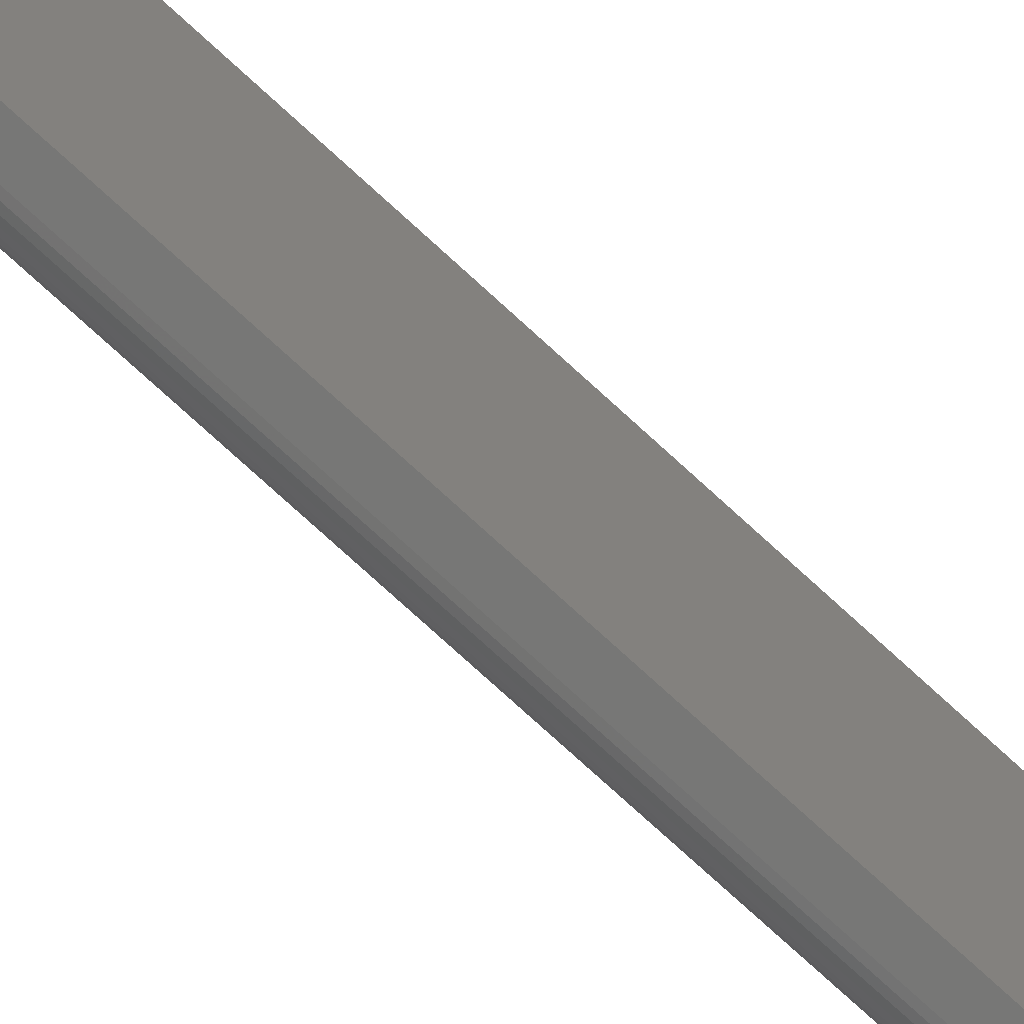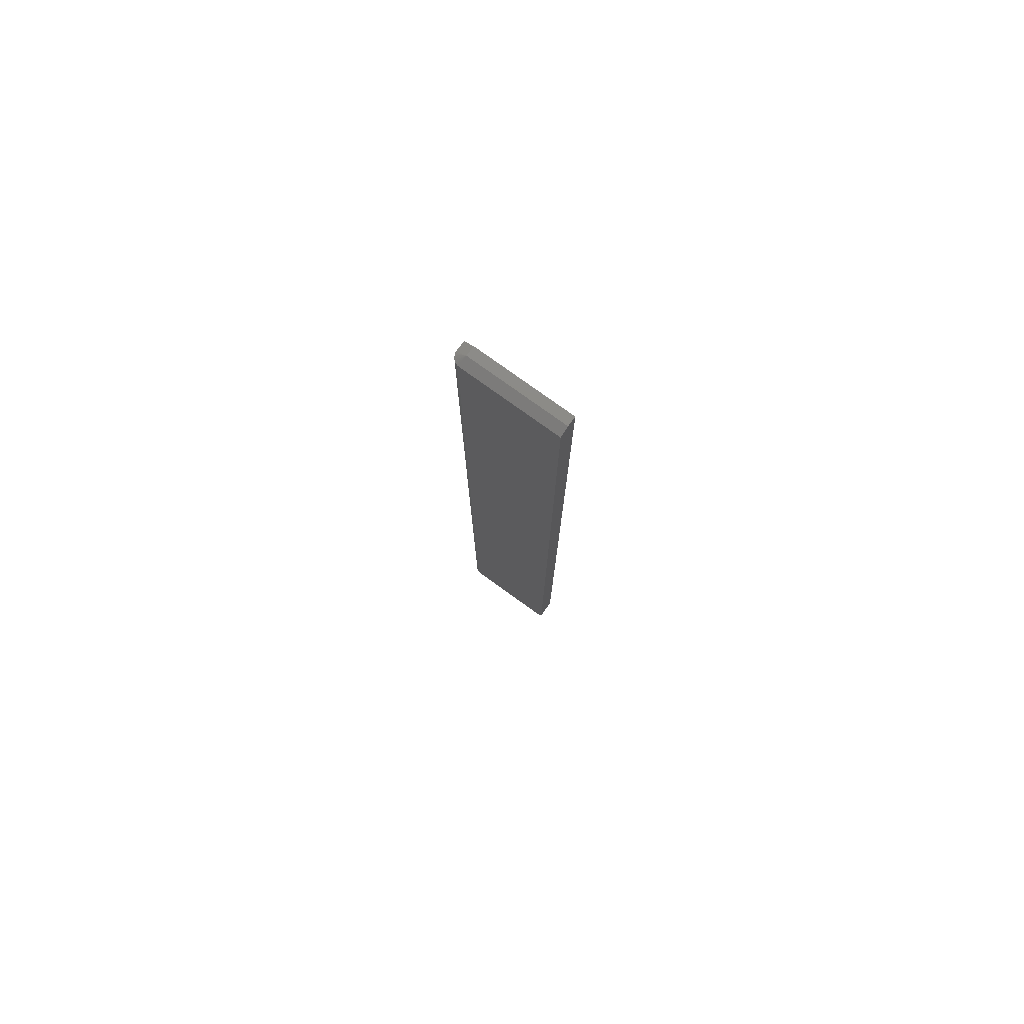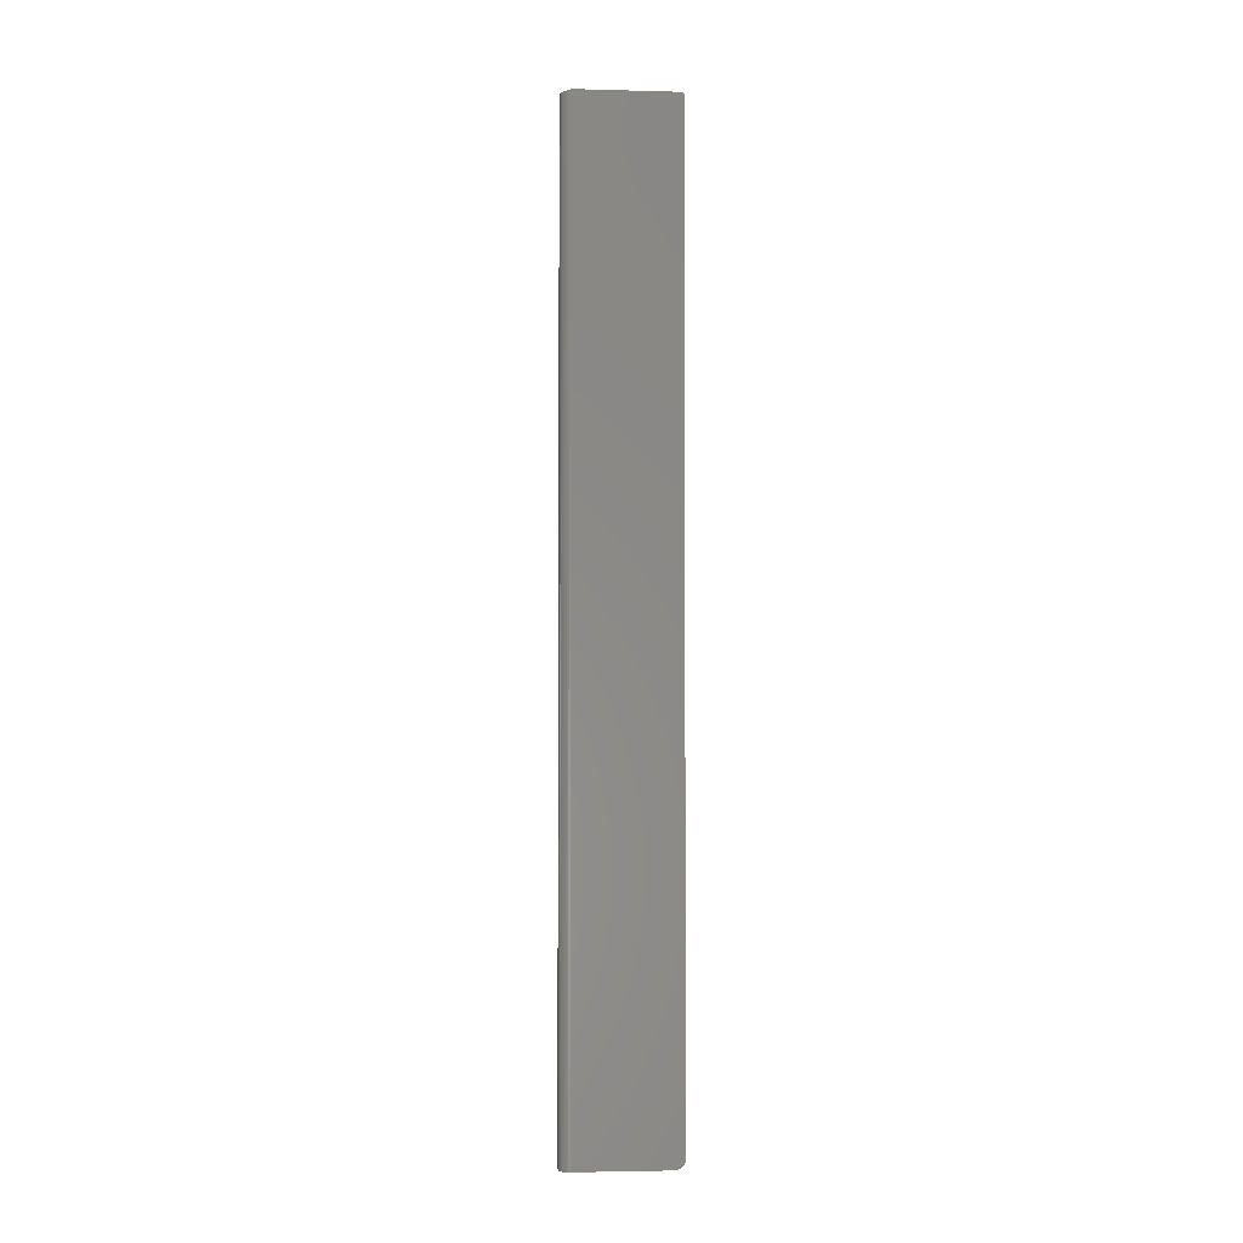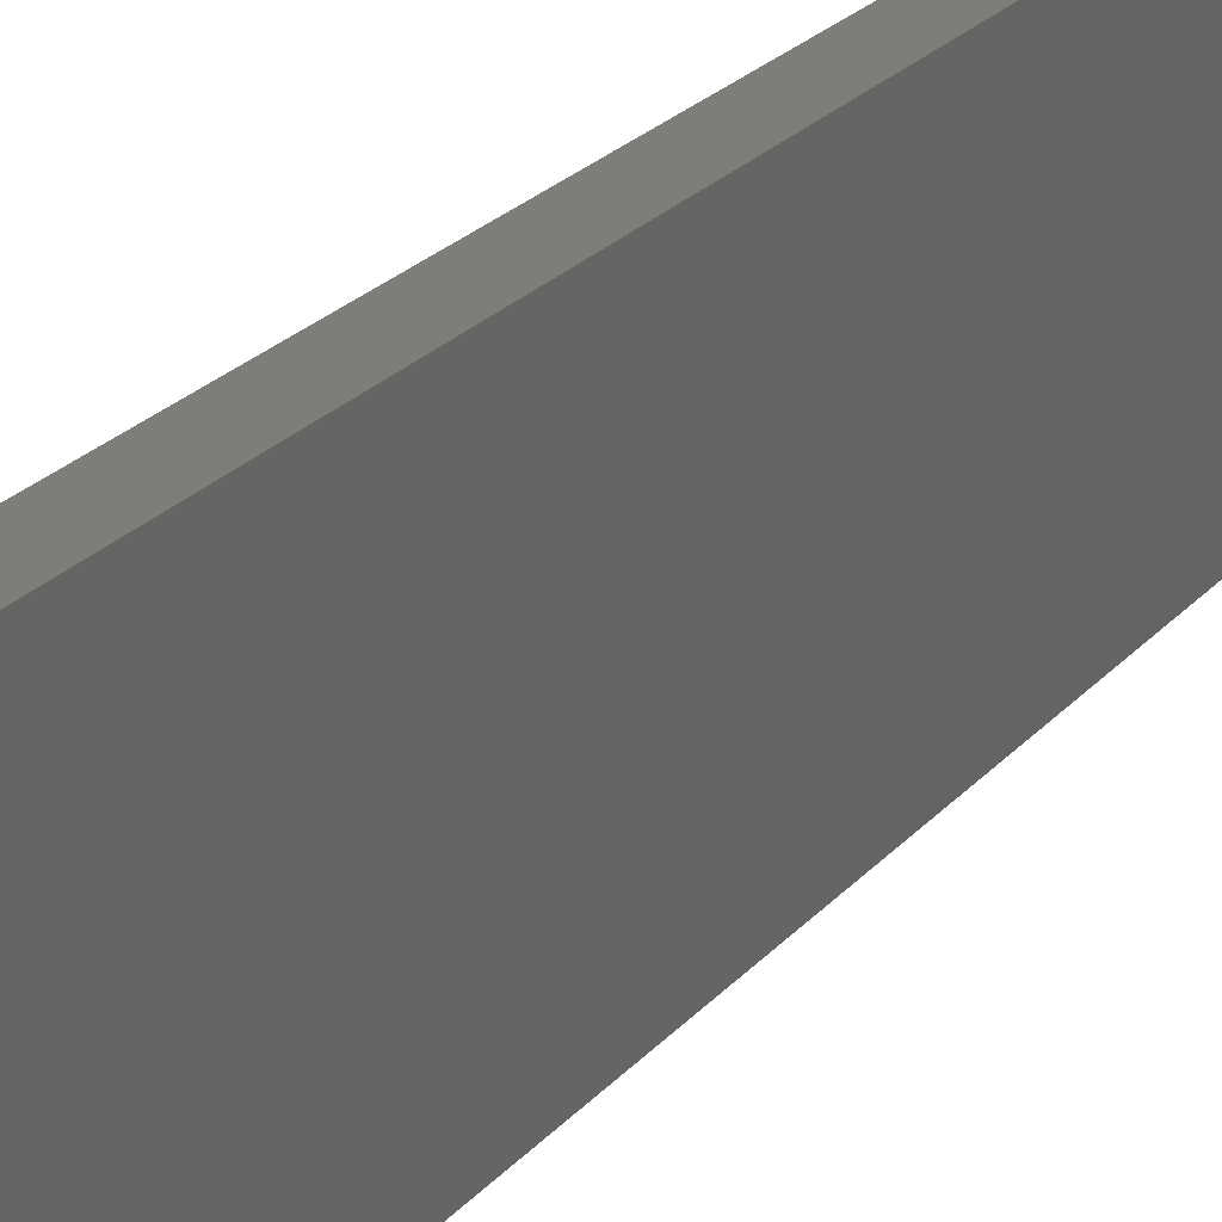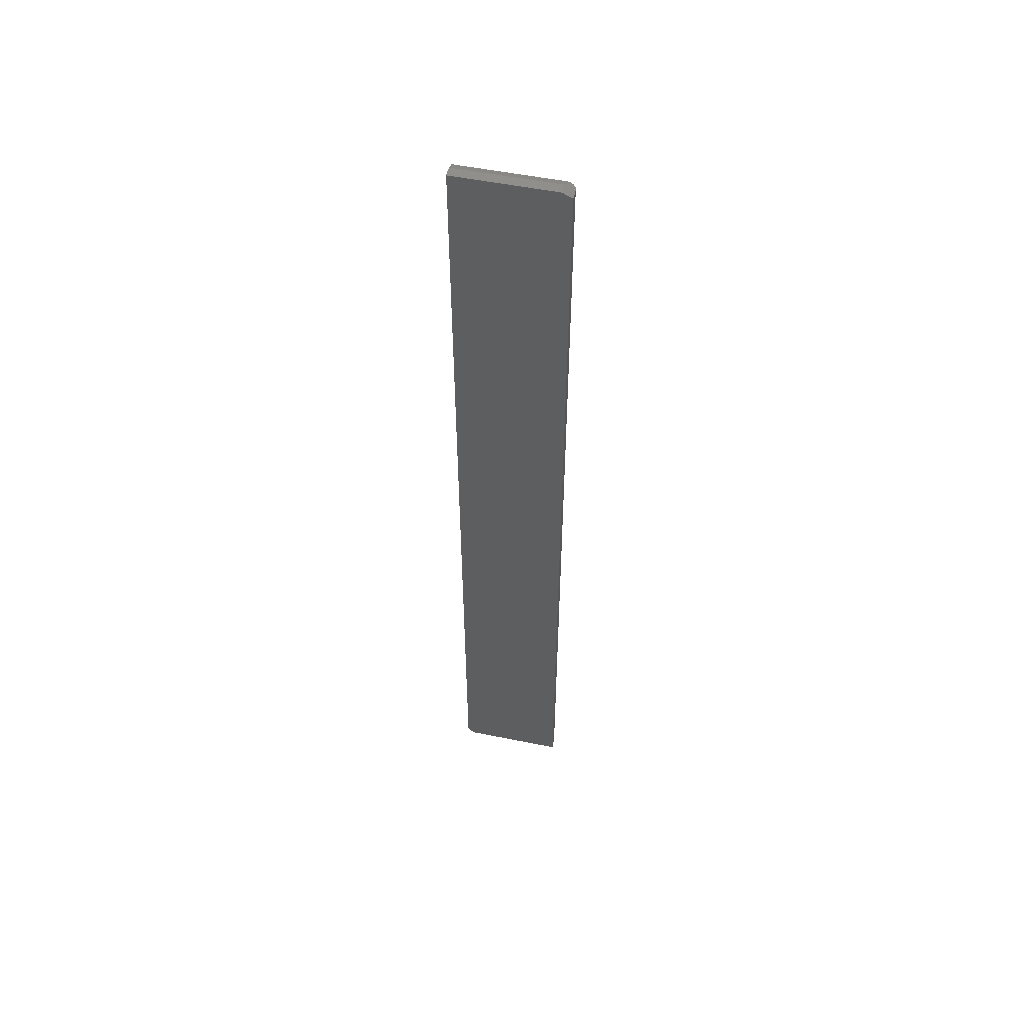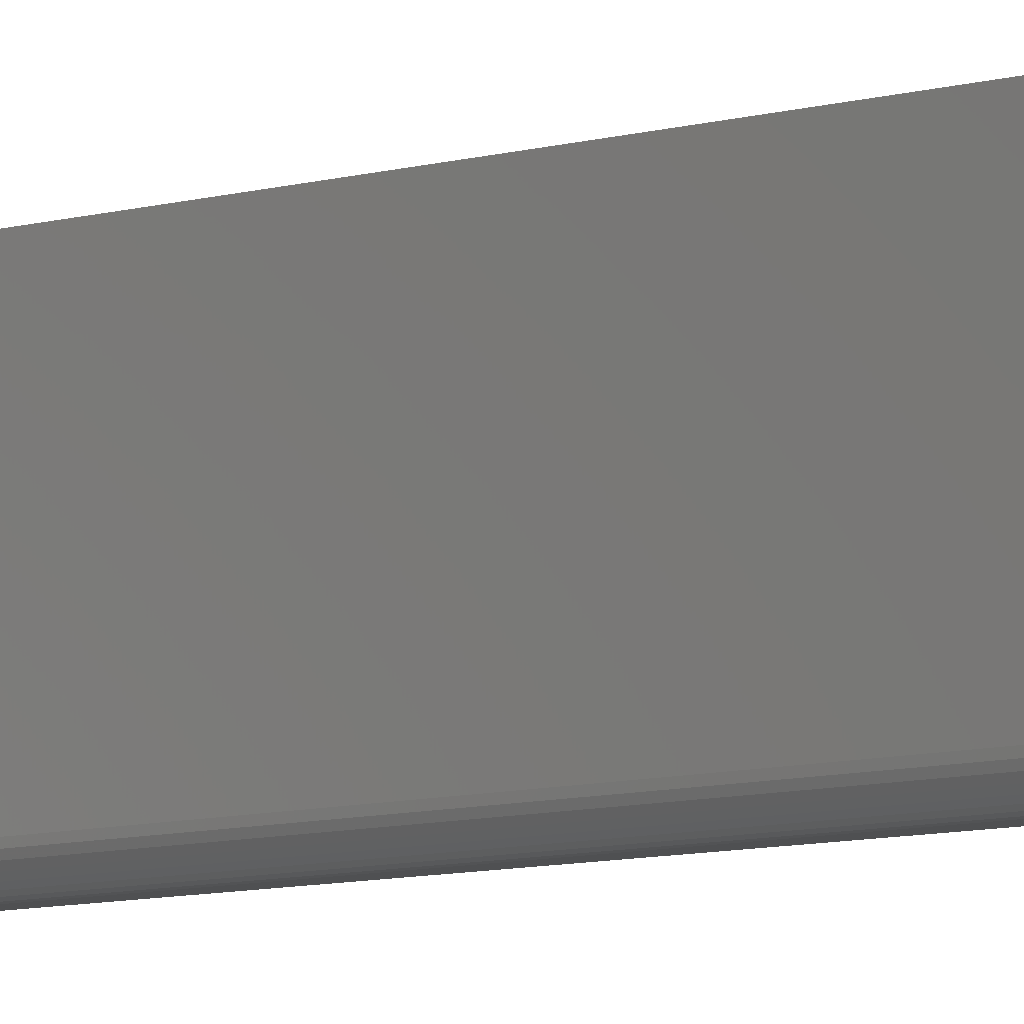
<metadata>
{"format":"stl","ext":"stl","renderer":"f3d","projection":"perspective","resolution":1024,"background":"white","views":[{"elev":-69.5,"azim":46.5,"up":"+Z"},{"elev":77.9,"azim":-54.2,"up":"+Y"},{"elev":-3.4,"azim":-95.1,"up":"+Y"},{"elev":10.4,"azim":14.5,"up":"+Z"},{"elev":53.3,"azim":102.2,"up":"+Y"},{"elev":-6.0,"azim":-42.0,"up":"+Z"}]}
</metadata>
<code>
# stl→obj: 43 verts, 82 faces
v -9.575e-18 -0.7404 0.08656
v -9.625e-18 -0.7374 0.08745
v -9.641e-18 -0.7344 0.08775
v -9.641e-18 0.7422 0.08775
v -8.674e-19 0.7422 -0.07031
v -8.674e-19 -0.75 -0.07031
v -8.774e-18 -0.75 0.07212
v -8.943e-18 -0.7497 0.07517
v -9.106e-18 -0.7488 0.0781
v -9.256e-18 -0.7474 0.0808
v -9.387e-18 -0.7454 0.08317
v -9.495e-18 -0.7431 0.08511
v 0.03125 -0.7344 0.08775
v 0.03125 -0.7374 0.08745
v 0.03125 -0.7404 0.08656
v 0.03125 0.75 -0.07031
v 0.03125 -0.75 -0.08594
v 0.03125 0.7422 -0.08594
v 0.03125 0.75 0.08775
v 0.03125 -0.7431 0.08511
v 0.03125 -0.7454 0.08317
v 0.03125 -0.7474 0.0808
v 0.03125 -0.7488 0.0781
v 0.03125 -0.7497 0.07517
v 0.03125 -0.75 0.07212
v 0.01562 0.75 0.08775
v 0.01562 -0.75 -0.08594
v 0.006944 -0.75 -0.0833
v 0.01258 -0.75 -0.08564
v 0.009646 -0.75 -0.08475
v 0.002633 -0.75 -0.07899
v 0.004576 -0.75 -0.08136
v 0.0003002 -0.75 -0.07336
v 0.001189 -0.75 -0.07629
v 0.0003002 0.7422 -0.07336
v 0.001189 0.7422 -0.07629
v 0.002633 0.7422 -0.07899
v 0.004576 0.7422 -0.08136
v 0.006944 0.7422 -0.0833
v 0.009646 0.7422 -0.08475
v 0.01258 0.7422 -0.08564
v 0.01562 0.7422 -0.08594
v 0.01562 0.75 -0.07031
f 1 2 3
f 4 5 6
f 4 6 7
f 4 7 8
f 4 8 9
f 4 9 10
f 4 10 11
f 4 11 12
f 4 12 1
f 4 1 3
f 13 14 15
f 16 17 18
f 19 13 15
f 19 15 20
f 19 20 21
f 19 21 22
f 19 22 23
f 19 23 24
f 19 24 25
f 19 25 17
f 19 17 16
f 3 13 4
f 4 13 19
f 4 19 26
f 27 28 29
f 27 17 28
f 28 30 29
f 31 32 28
f 7 6 25
f 17 25 6
f 17 6 33
f 17 33 34
f 17 34 31
f 17 31 28
f 7 25 8
f 8 25 24
f 8 24 9
f 9 24 23
f 9 23 10
f 10 23 22
f 10 22 11
f 11 22 21
f 11 21 12
f 12 21 20
f 12 20 1
f 1 20 15
f 1 15 2
f 2 15 14
f 2 14 3
f 3 14 13
f 6 5 33
f 33 5 35
f 33 35 34
f 34 35 36
f 34 36 31
f 31 36 37
f 31 37 32
f 32 37 38
f 32 38 28
f 28 38 39
f 28 39 30
f 30 39 40
f 30 40 29
f 29 40 41
f 29 41 27
f 27 41 42
f 16 43 19
f 19 43 26
f 17 27 18
f 18 27 42
f 43 16 42
f 42 16 18
f 43 5 26
f 26 5 4
f 43 42 41
f 43 41 40
f 43 40 39
f 43 39 38
f 43 38 37
f 43 37 36
f 43 36 35
f 43 35 5

</code>
